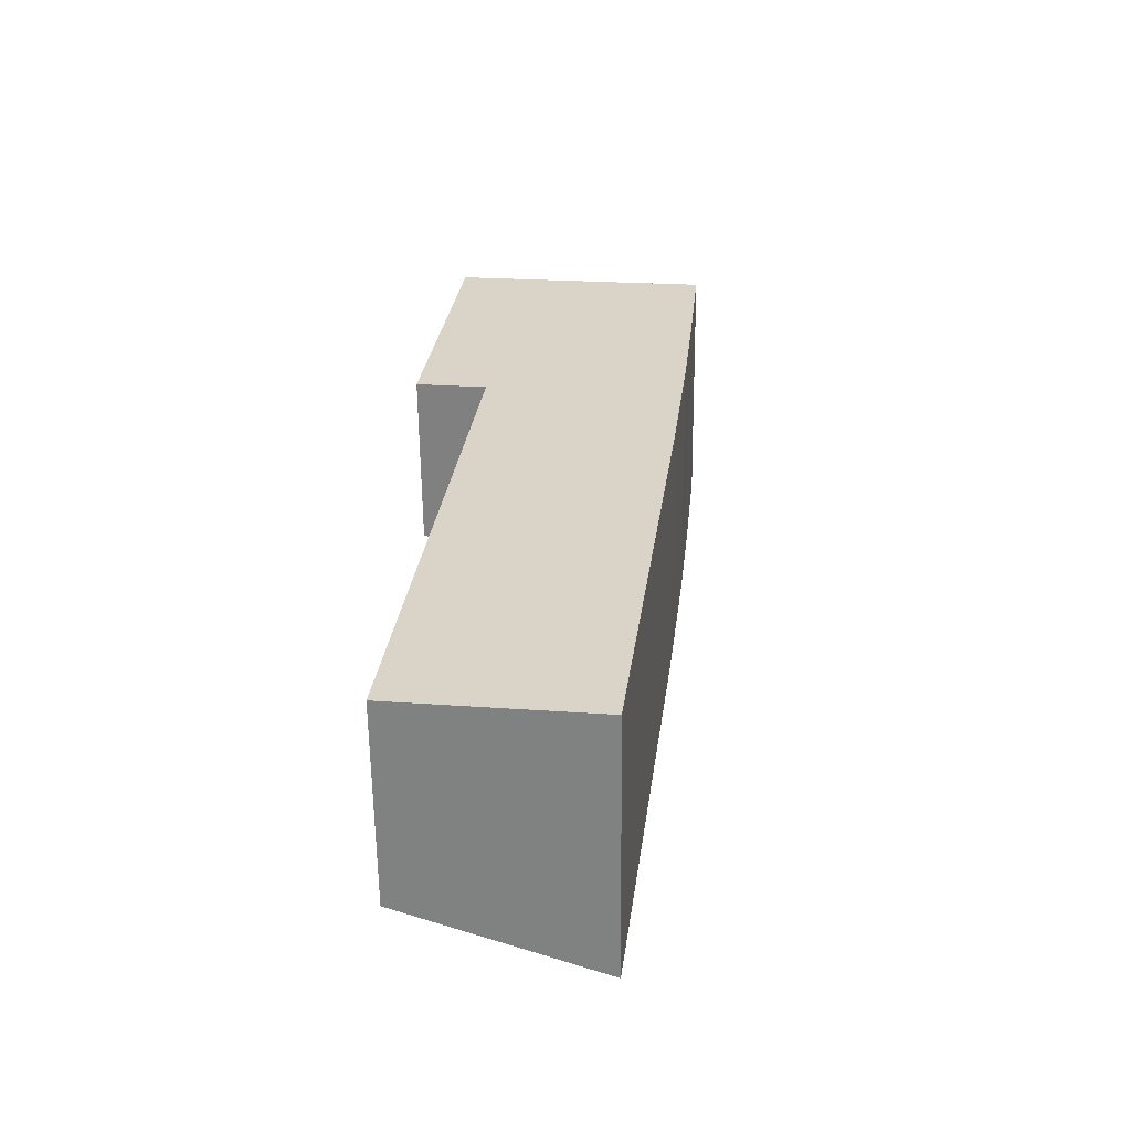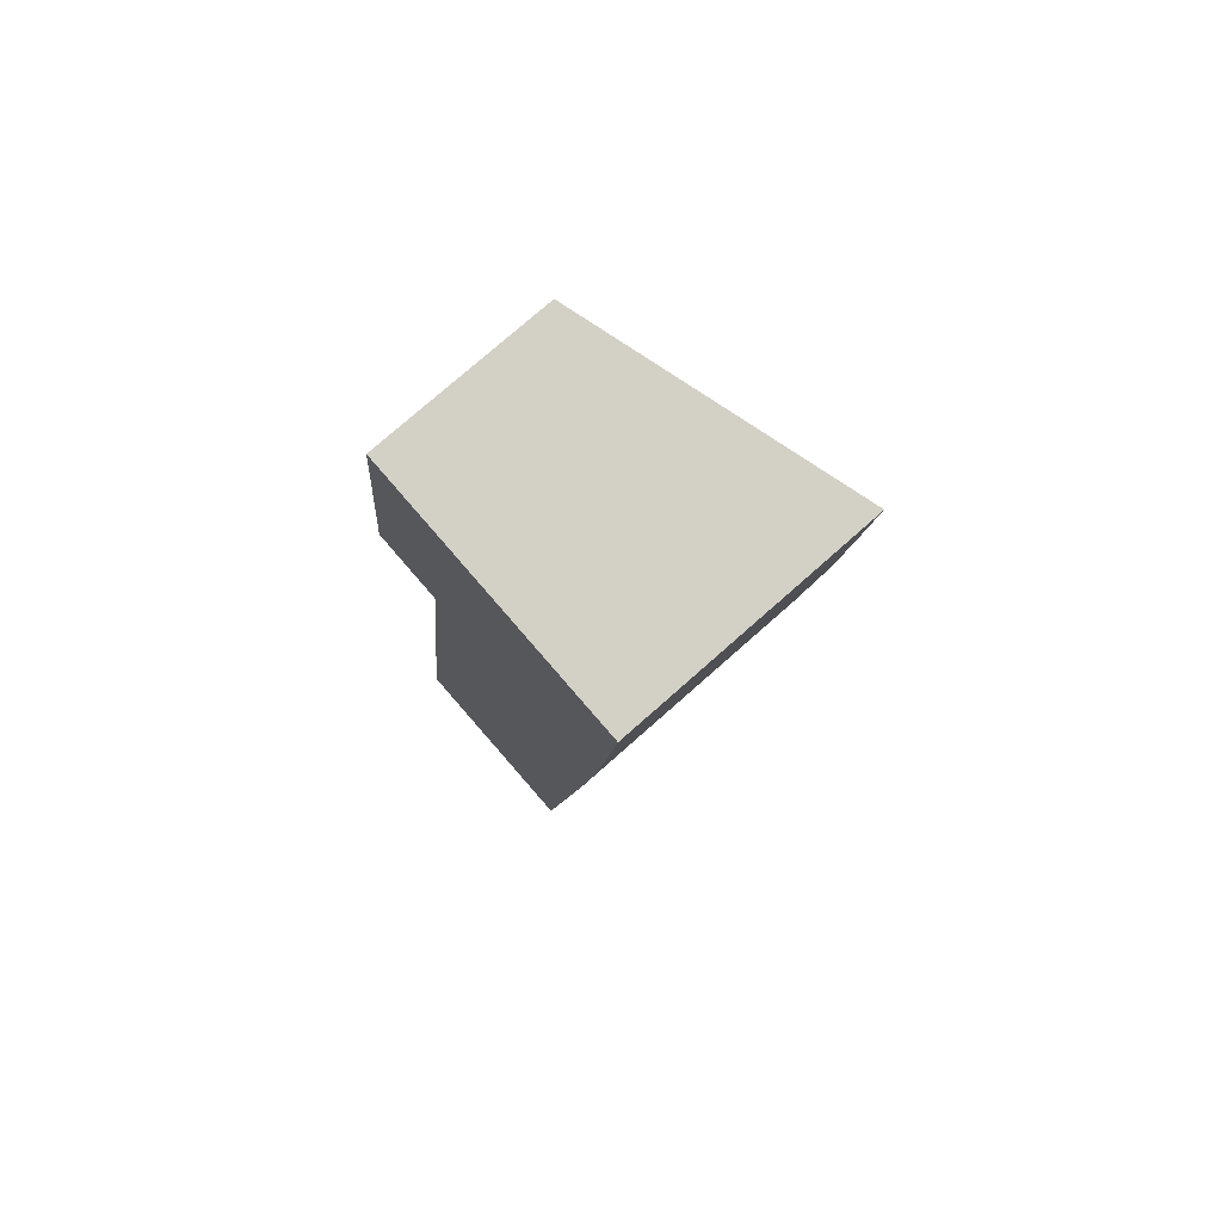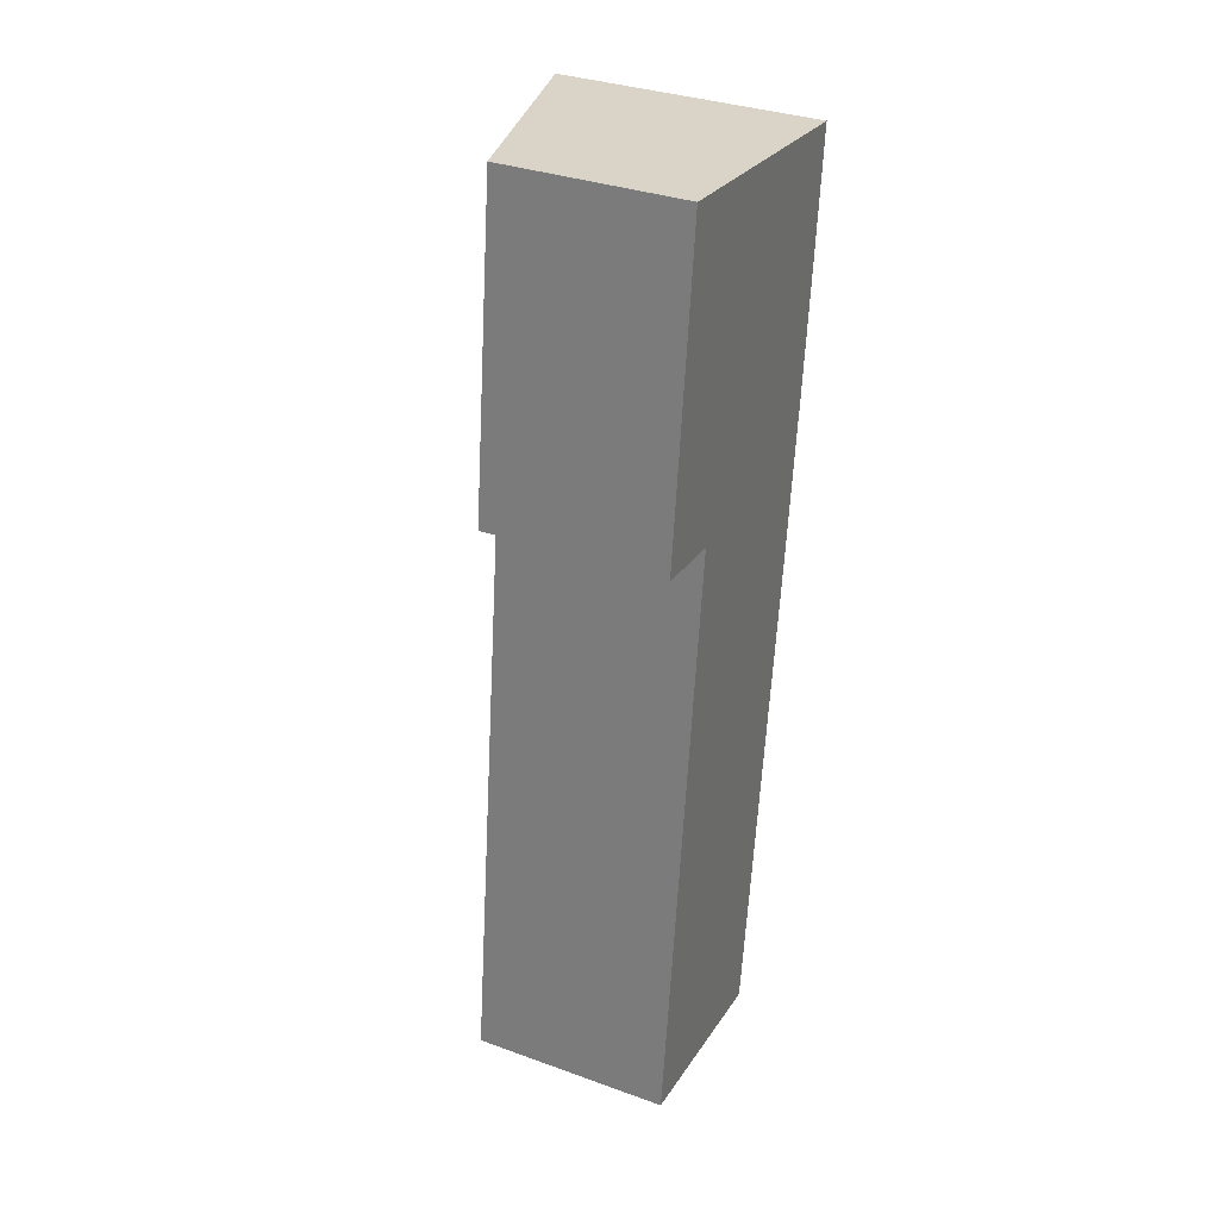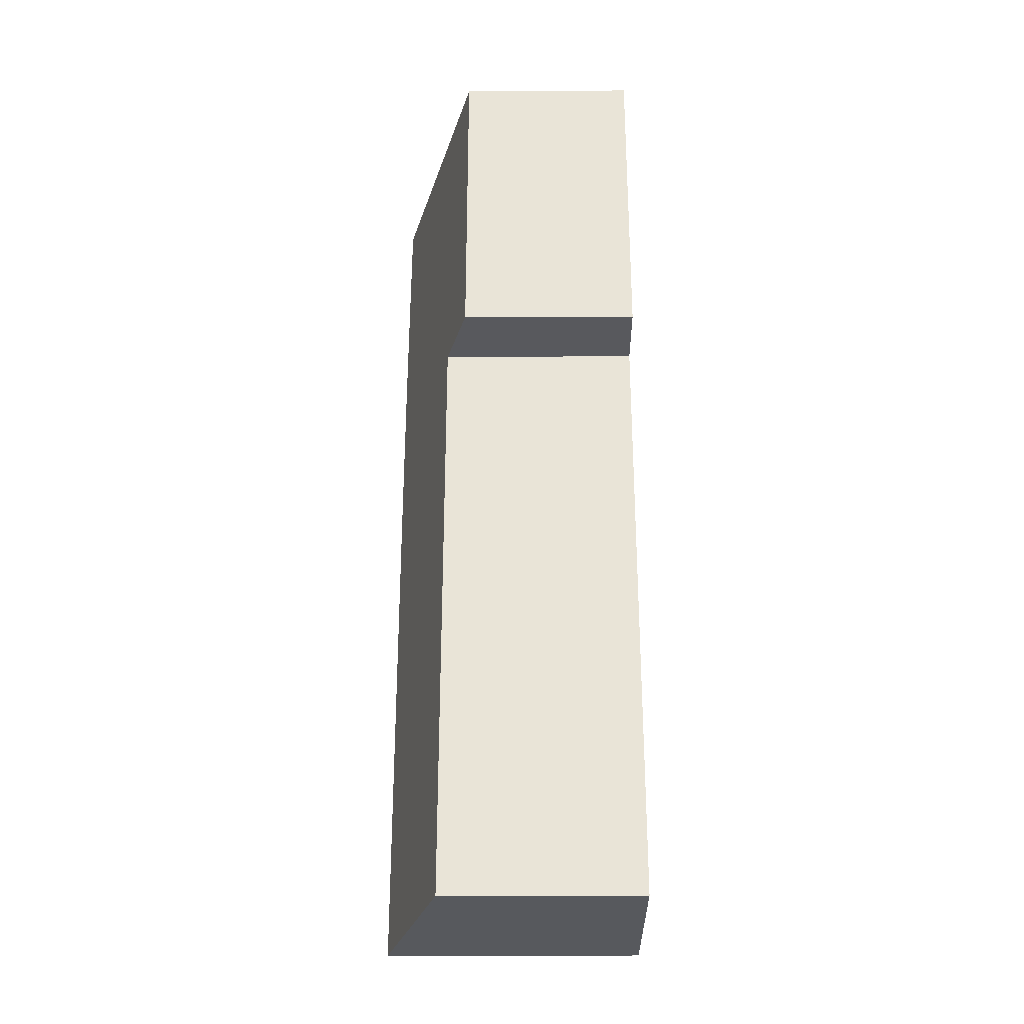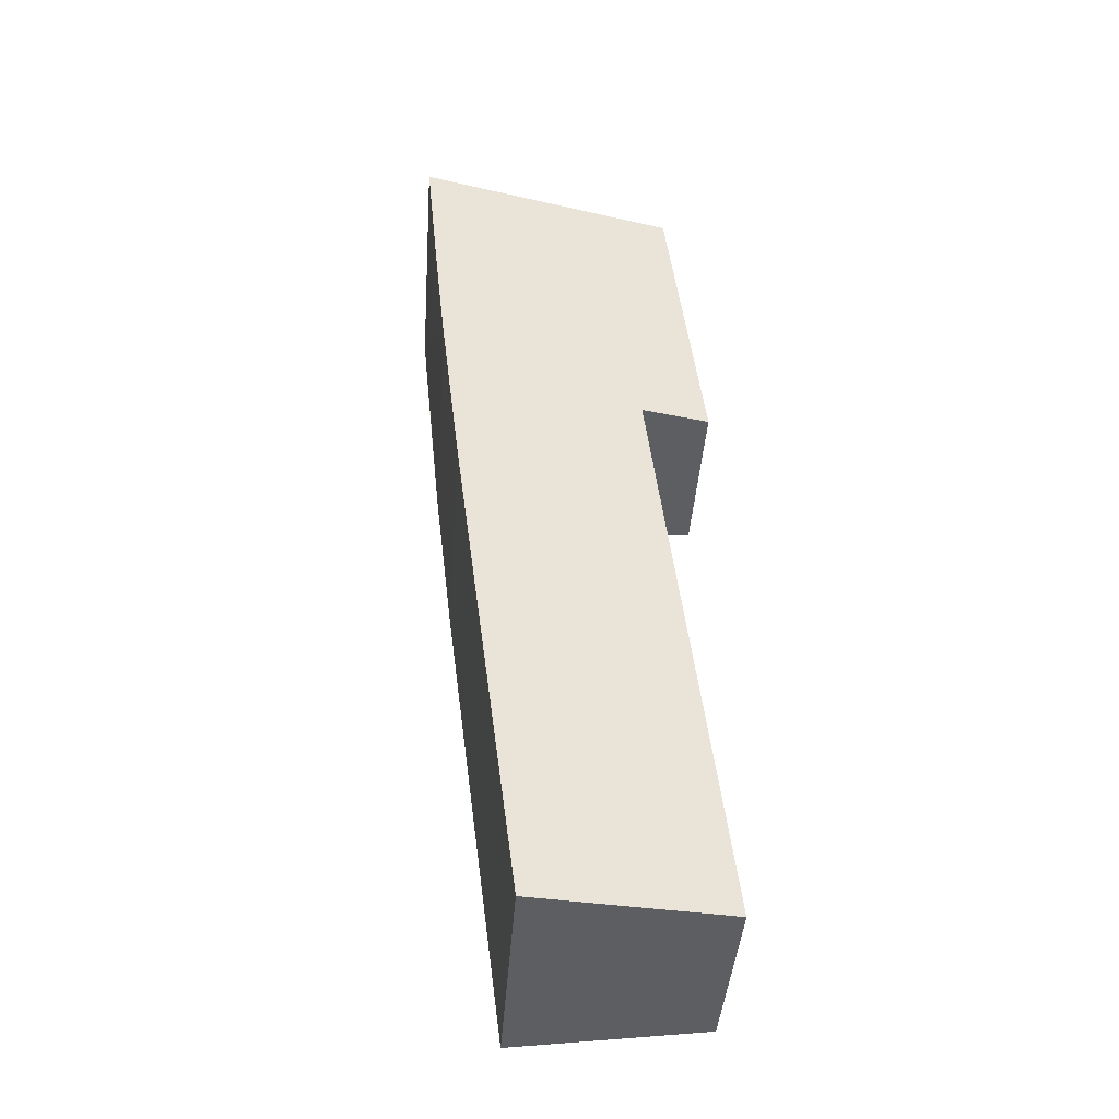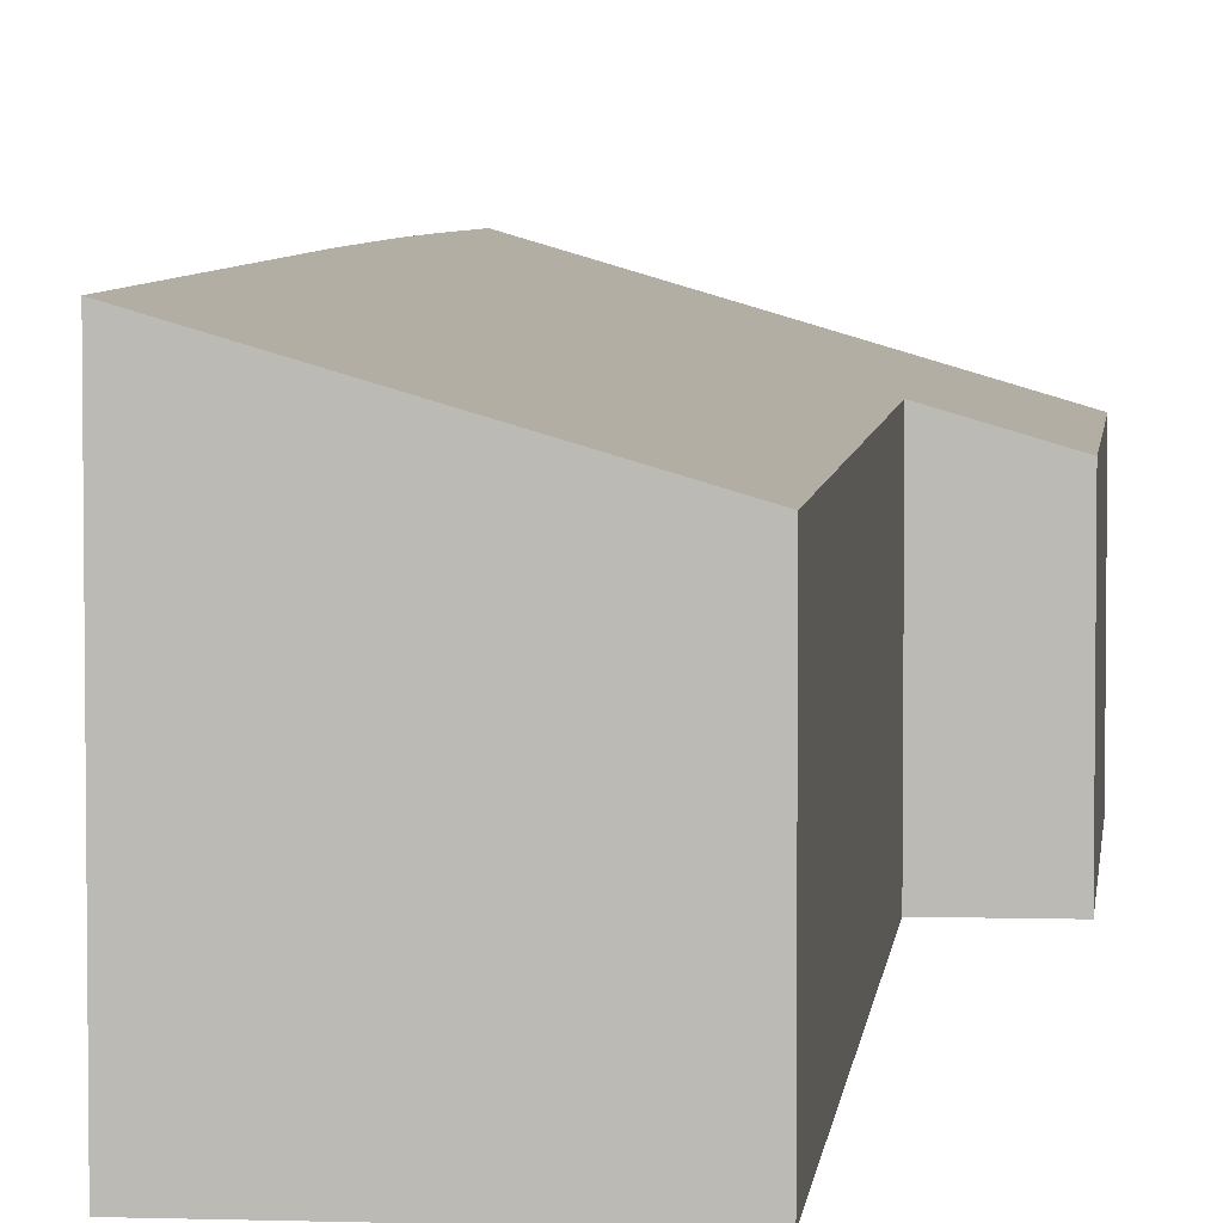
<metadata>
{"format":"obj","ext":"obj","renderer":"f3d","projection":"perspective","resolution":1024,"background":"white","views":[{"elev":-61.4,"azim":0.6,"up":"+Z"},{"elev":76.6,"azim":48.5,"up":"+Z"},{"elev":34.2,"azim":-64.1,"up":"+Z"},{"elev":-22.8,"azim":-89.5,"up":"+Z"},{"elev":-41.4,"azim":176.0,"up":"+Z"},{"elev":5.1,"azim":-167.5,"up":"+Y"}]}
</metadata>
<code>
v  1.13 5.42 9.634
v  2.219 6.081 -0.279
v  0 5.426 3.322e-16
v  6.039 7.856 -19.4
v  0.042 6.086 -18.67
v  7.991 7.898 -4.247
v  9.385 7.856 8.657
v  8.602 7.897 0.915
v  8.948 7.884 4.177
v  6.039 1.188e-15 -19.4
v  7.991 2.601e-16 -4.247
v  8.602 -5.603e-17 0.915
v  9.385 -5.301e-16 8.657
v  8.948 -2.558e-16 4.177
v  0.042 1.143e-15 -18.67
v  2.219 1.708e-17 -0.279
v  0 0 0
v  1.13 -5.899e-16 9.634
g defaultobject
f 1 2 3
f 2 4 5
f 4 2 6
f 6 2 1
f 6 1 7
f 6 7 8
f 8 7 9
f 6 10 4
f 10 6 11
f 11 6 8
f 11 8 12
f 13 9 7
f 9 13 8
f 8 13 12
f 12 13 14
f 10 5 4
f 5 10 15
f 16 3 2
f 3 16 17
f 15 2 5
f 2 15 16
f 17 1 3
f 1 17 18
f 1 13 7
f 13 1 18
f 17 13 18
f 13 17 16
f 13 16 15
f 13 15 14
f 14 15 12
f 12 15 11
f 11 15 10

</code>
